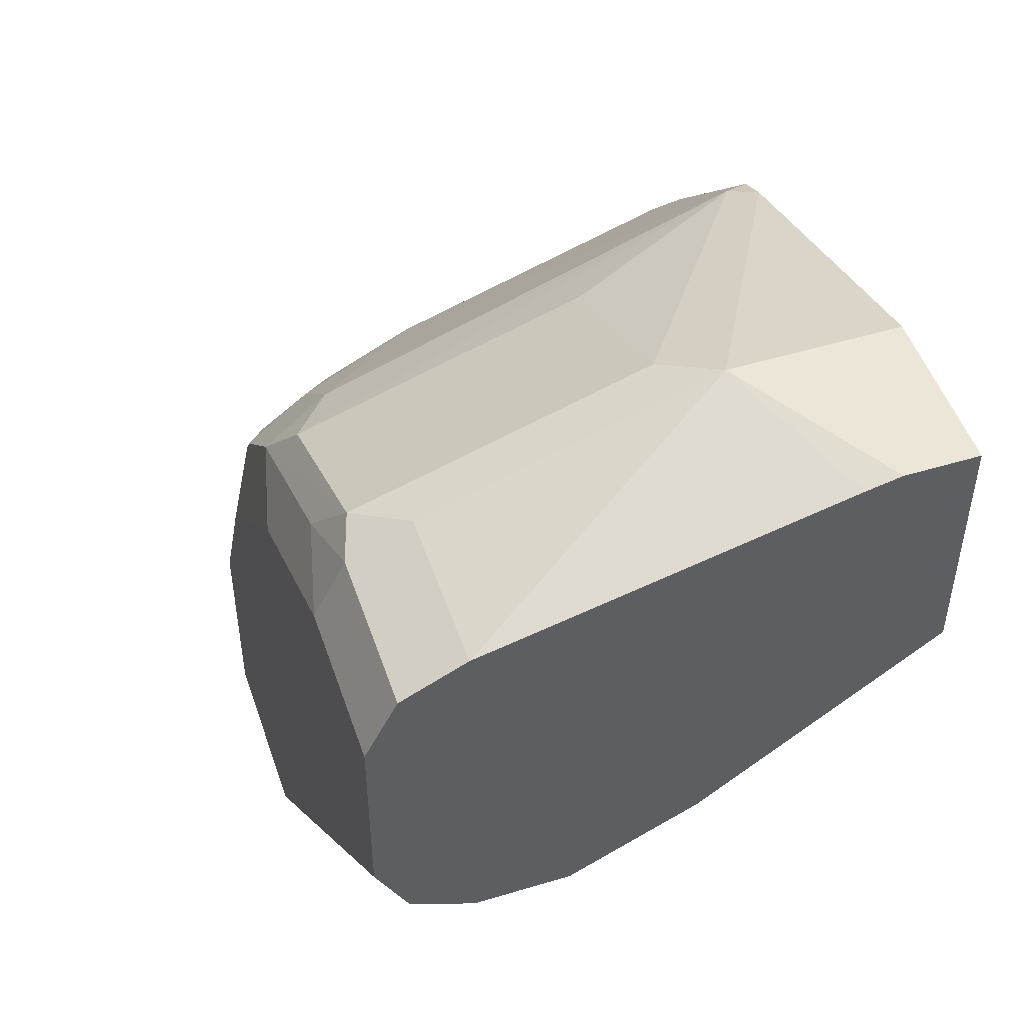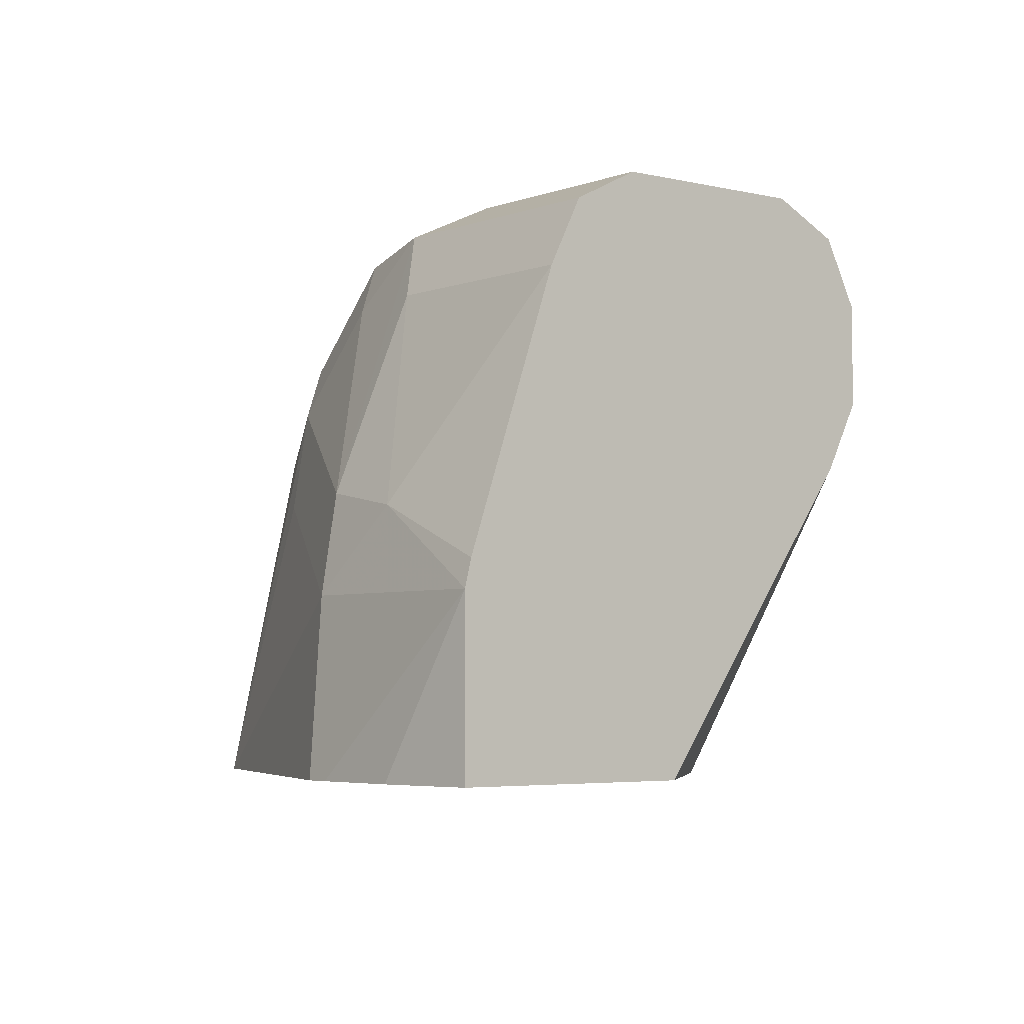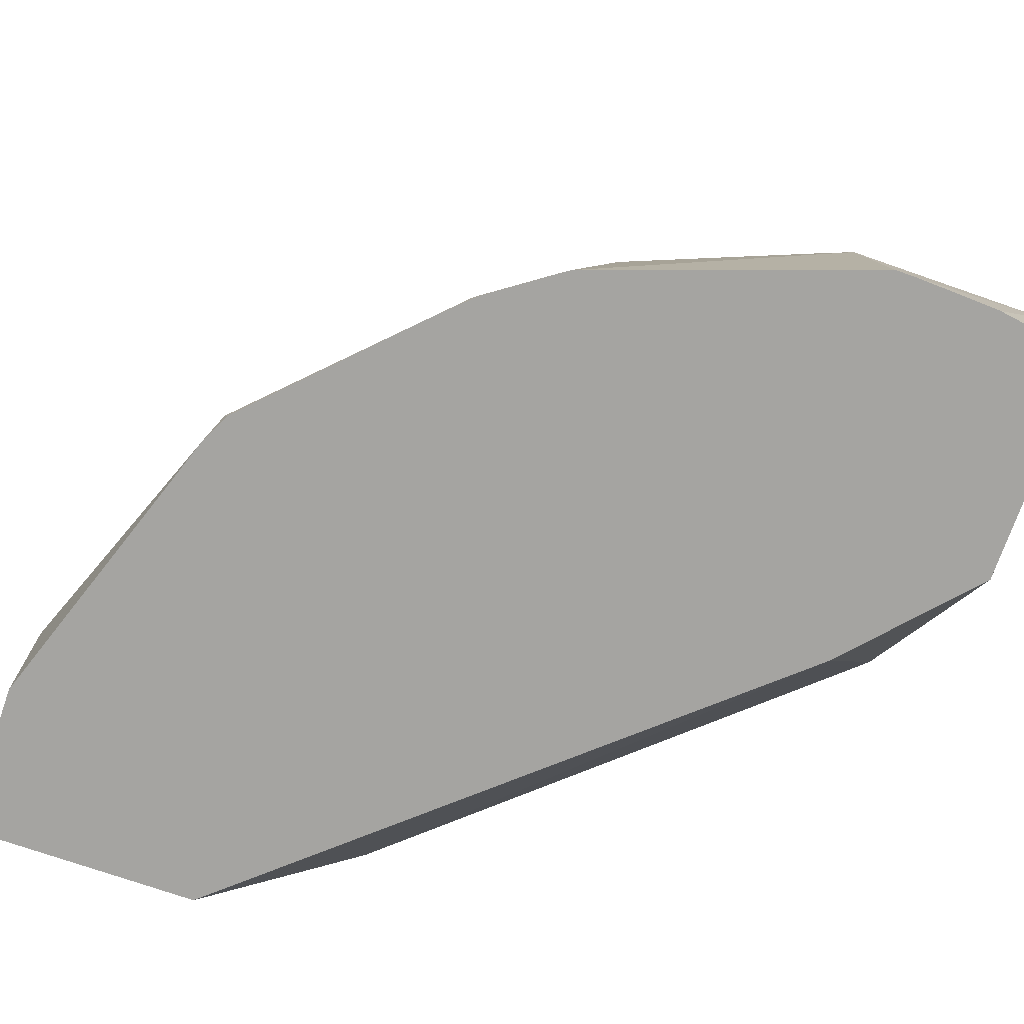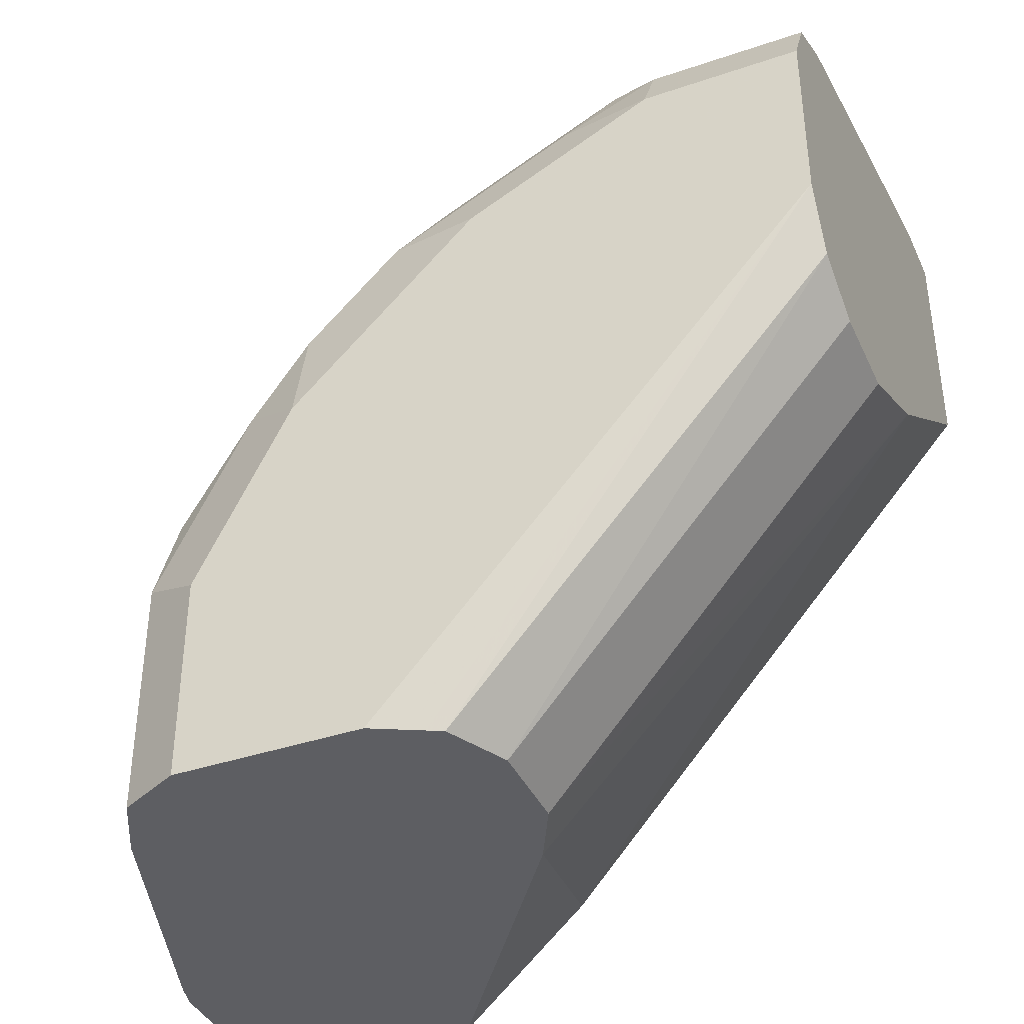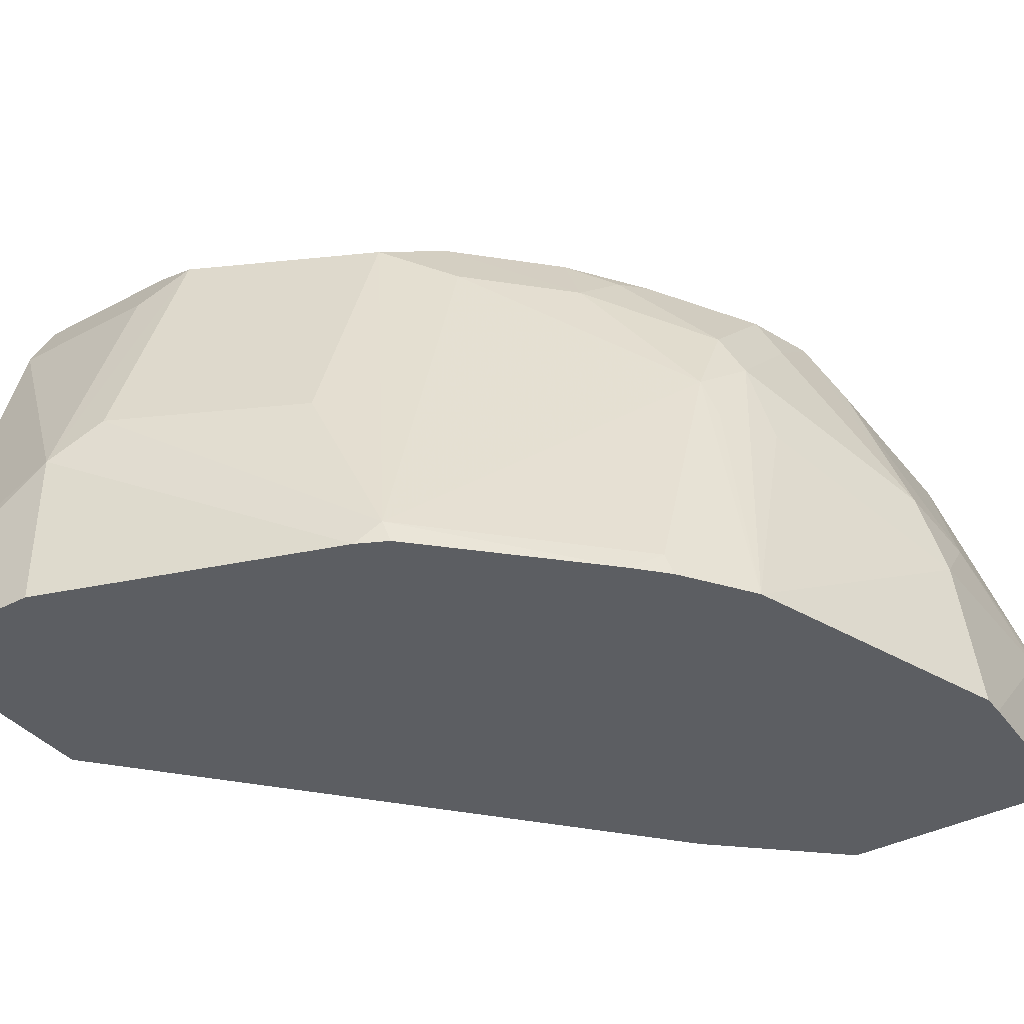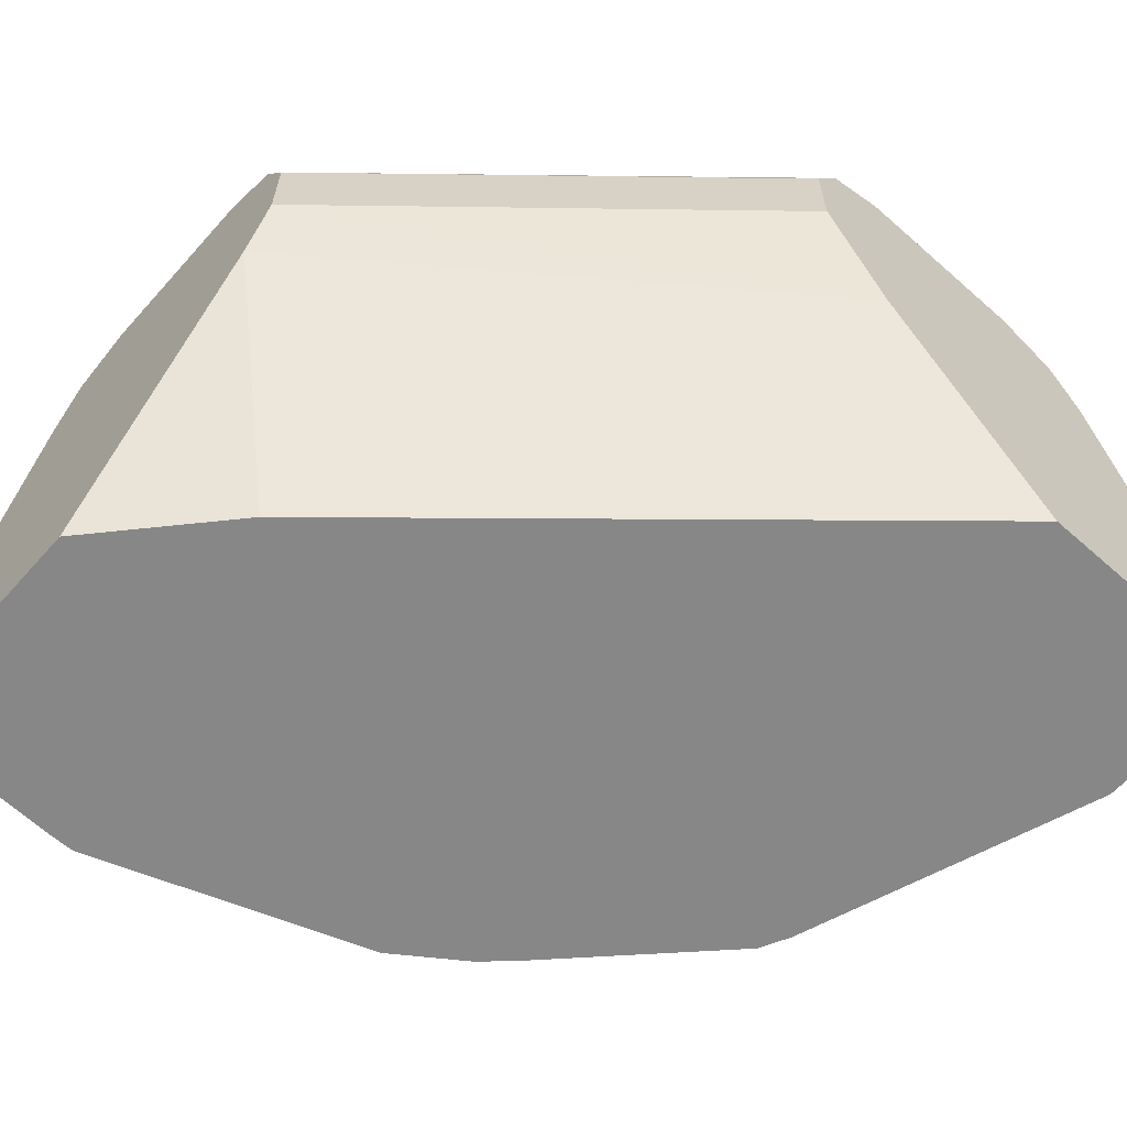
<metadata>
{"format":"obj","ext":"obj","renderer":"f3d","projection":"perspective","resolution":1024,"background":"white","views":[{"elev":49.5,"azim":-108.5,"up":"+Z"},{"elev":-4.1,"azim":141.2,"up":"+Y"},{"elev":-73.3,"azim":70.8,"up":"+Y"},{"elev":-39.2,"azim":-157.0,"up":"+Z"},{"elev":-38.0,"azim":34.0,"up":"+Y"},{"elev":-62.6,"azim":-131.7,"up":"+Y"}]}
</metadata>
<code>
v 0.006254 0.2227 0.1781
v 0.03959 0.2227 0.1781
v 0.006254 0.2375 0.1781
v 0.006254 0.2227 0.128
v 0.03959 0.2573 0.1781
v 0.1039 0.2227 0.1558
v 0.006254 0.2445 0.1765
v 0.006254 0.2705 0.09235
v 0.1014 0.2227 0.01981
v 0.04949 0.2672 0.1731
v 0.04949 0.3265 0.1534
v 0.03959 0.3166 0.1583
v 0.006254 0.3166 0.1583
v 0.1088 0.2276 0.1534
v 0.1105 0.2227 0.1525
v 0.006254 0.2746 0.09026
v 0.07917 0.2968 -0.004794
v 0.08396 0.2873 -0.004794
v 0.08577 0.2836 -0.004794
v 0.1287 0.2227 -0.004794
v 0.08907 0.2672 0.1534
v 0.006254 0.3208 0.1562
v 0.08907 0.3265 0.1336
v 0.09895 0.3315 0.1212
v 0.05937 0.3315 0.141
v 0.03959 0.3298 0.1517
v 0.1435 0.2227 0.1199
v 0.1484 0.2276 0.1138
v 0.1484 0.2869 0.094
v 0.1055 0.3166 0.1253
v 0.006254 0.2968 0.07917
v 0.07917 0.3166 -0.004794
v 0.1781 0.2227 -0.004794
v 0.006254 0.3298 0.1517
v 0.07917 0.3364 0.1187
v 0.03959 0.3364 0.1385
v 0.1253 0.3166 0.1055
v 0.1187 0.3315 0.1014
v 0.1187 0.3364 0.07917
v 0.1501 0.2227 0.113
v 0.1608 0.2227 0.0977
v 0.1517 0.2771 0.09235
v 0.1534 0.2968 0.08164
v 0.1484 0.3067 0.08411
v 0.006254 0.3166 0.07917
v 0.08077 0.3198 -0.004794
v 0.006254 0.3229 0.08229
v 0.006254 0.3298 0.08576
v 0.1811 0.2227 0.01483
v 0.1781 0.2573 -0.004794
v 0.006254 0.3364 0.1385
v 0.1286 0.3265 0.094
v 0.1319 0.3298 0.08576
v 0.1385 0.3364 0.03959
v 0.1818 0.2227 0.03774
v 0.1781 0.2573 0.03959
v 0.1583 0.2771 0.07917
v 0.1731 0.2771 0.04206
v 0.1534 0.3166 0.06186
v 0.1484 0.3265 0.06433
v 0.08577 0.3298 -0.004794
v 0.006254 0.3333 0.09269
v 0.1818 0.2227 0.03277
v 0.1767 0.2628 -0.004794
v 0.1748 0.2738 0.0231
v 0.006254 0.3364 0.09894
v 0.1517 0.3298 0.04618
v 0.1385 0.3364 -0.004794
v 0.1583 0.3166 0.03959
v 0.08896 0.3314 -0.004794
v 0.1583 0.3166 -0.004794
v 0.09895 0.3364 -0.004794
v 0.1559 0.3214 -0.004794
v 0.1517 0.3298 -0.004794
f 37 52 38
f 29 43 44
f 29 44 37
f 32 45 47
f 32 47 48
f 32 48 46
f 33 50 49
f 35 39 54
f 35 54 68
f 35 68 72
f 35 66 51
f 35 51 36
f 37 44 52
f 29 42 43
f 38 52 53
f 35 72 66
f 24 39 35
f 29 37 30
f 17 19 18
f 38 53 39
f 22 26 34
f 23 30 24
f 24 35 36
f 24 36 25
f 24 30 37
f 24 37 38
f 24 38 39
f 25 36 26
f 26 36 51
f 26 51 34
f 27 40 28
f 28 40 41
f 28 41 29
f 29 41 42
f 39 53 67
f 54 67 74
f 41 55 56
f 56 65 58
f 69 71 73
f 58 69 67
f 58 67 59
f 58 65 69
f 59 67 60
f 56 58 57
f 61 62 66
f 64 71 65
f 65 71 69
f 66 72 70
f 67 69 73
f 67 73 74
f 17 20 19
f 61 66 70
f 54 74 68
f 53 60 67
f 50 55 63
f 41 56 57
f 41 57 43
f 41 43 42
f 43 57 58
f 43 58 59
f 43 59 60
f 43 60 44
f 44 60 53
f 44 53 52
f 46 48 61
f 48 62 61
f 49 50 63
f 50 64 65
f 50 65 56
f 50 56 55
f 39 67 54
f 17 33 20
f 1 47 45
f 17 64 50
f 1 33 49
f 1 49 63
f 1 63 55
f 1 55 41
f 1 41 40
f 1 40 27
f 1 20 33
f 1 27 15
f 1 6 2
f 2 6 5
f 3 5 7
f 4 8 9
f 5 10 11
f 5 11 12
f 1 15 6
f 5 12 13
f 1 9 20
f 1 8 4
f 17 50 33
f 1 2 5
f 1 5 3
f 1 3 7
f 1 7 13
f 1 13 22
f 1 4 9
f 1 22 34
f 1 51 66
f 1 62 48
f 1 48 47
f 1 45 31
f 1 31 16
f 1 16 8
f 1 34 51
f 5 13 7
f 1 66 62
f 5 14 10
f 14 29 30
f 14 30 23
f 16 31 17
f 17 31 45
f 17 45 32
f 17 32 46
f 14 28 29
f 17 46 61
f 17 71 64
f 17 72 68
f 17 68 74
f 17 74 73
f 17 73 71
f 5 6 14
f 17 61 70
f 14 27 28
f 17 70 72
f 14 23 21
f 6 15 14
f 14 15 27
f 8 16 17
f 8 17 18
f 8 19 9
f 9 19 20
f 10 14 21
f 10 21 11
f 8 18 19
f 11 21 23
f 11 23 24
f 12 22 13
f 11 24 25
f 11 25 26
f 11 22 12
f 11 26 22

</code>
